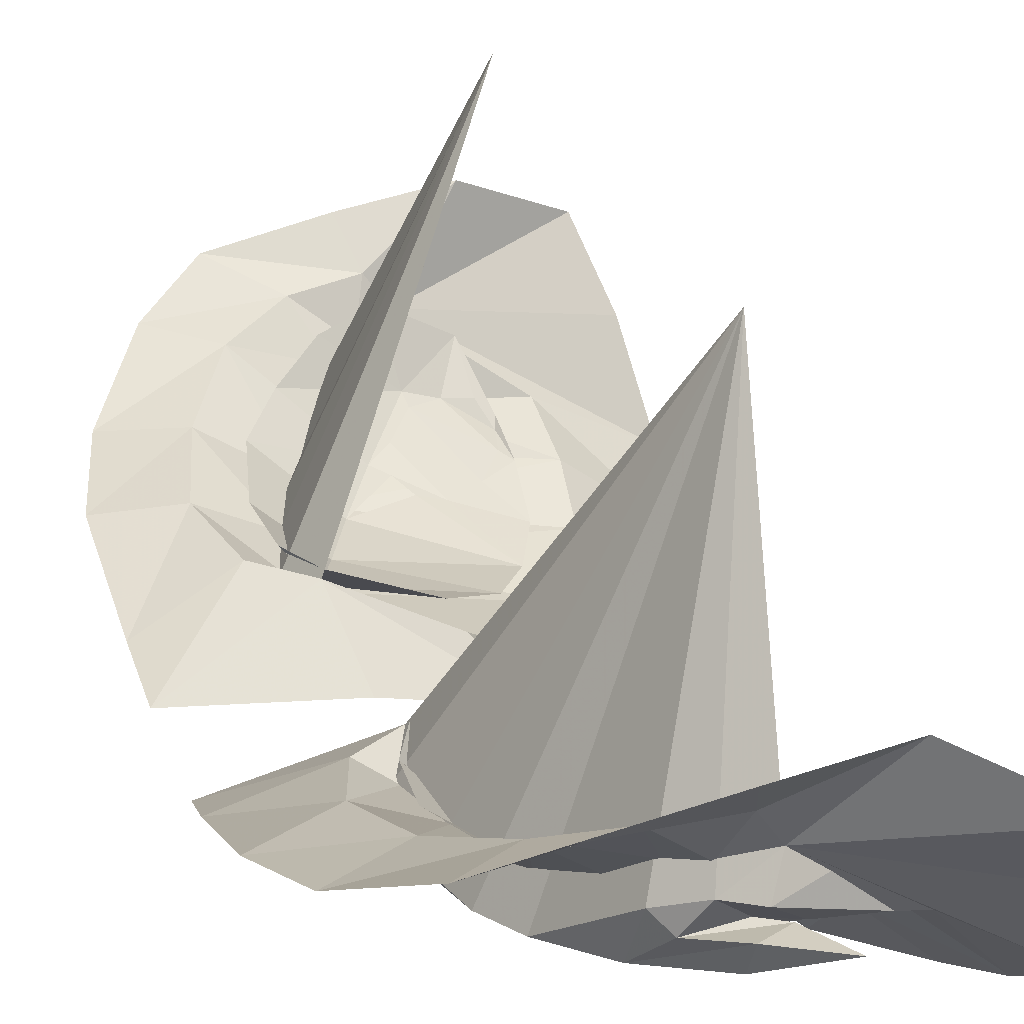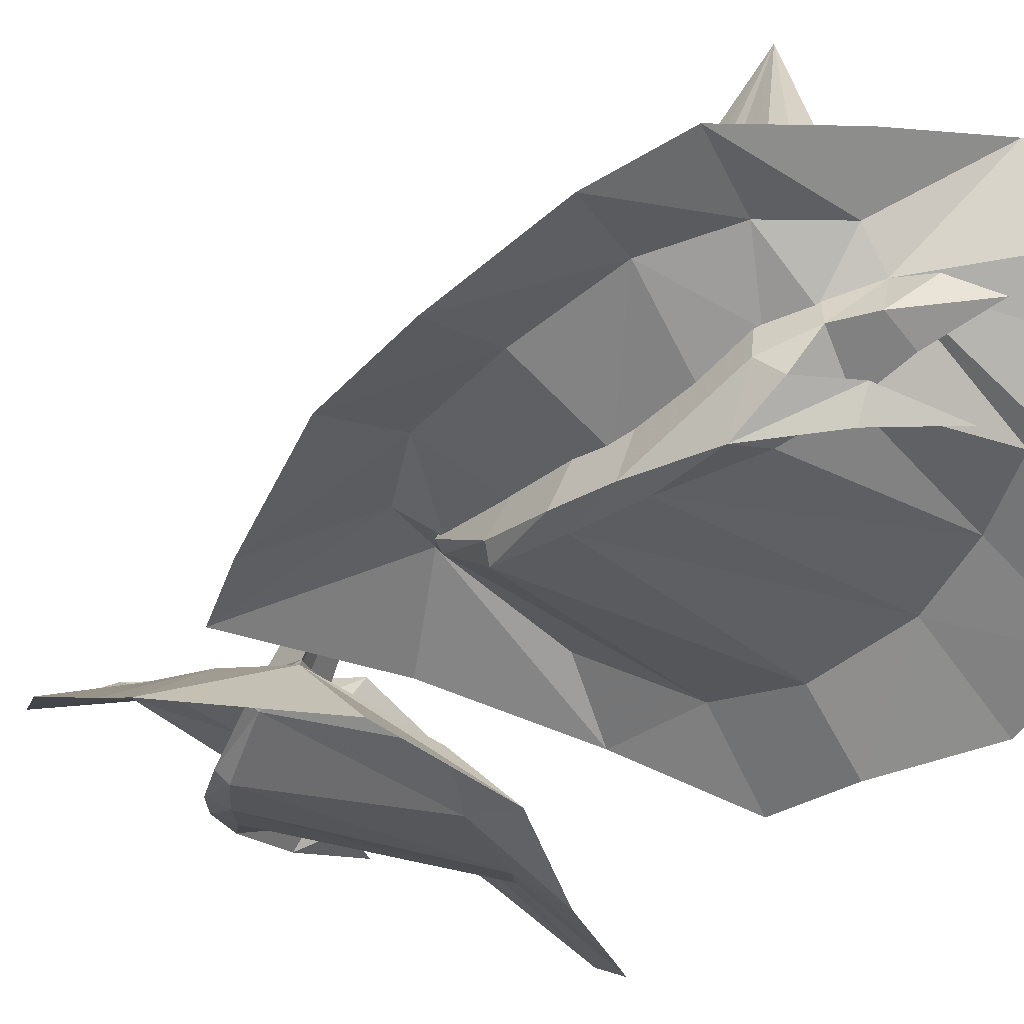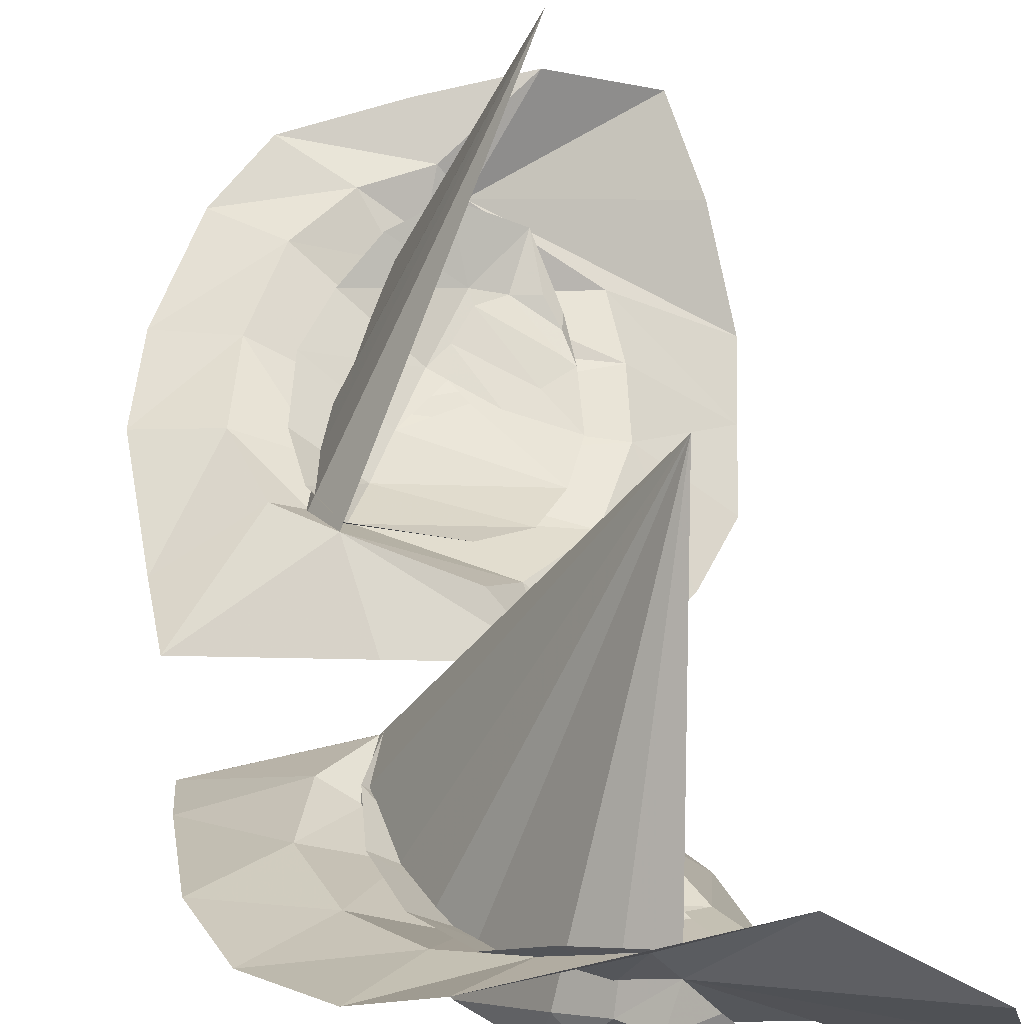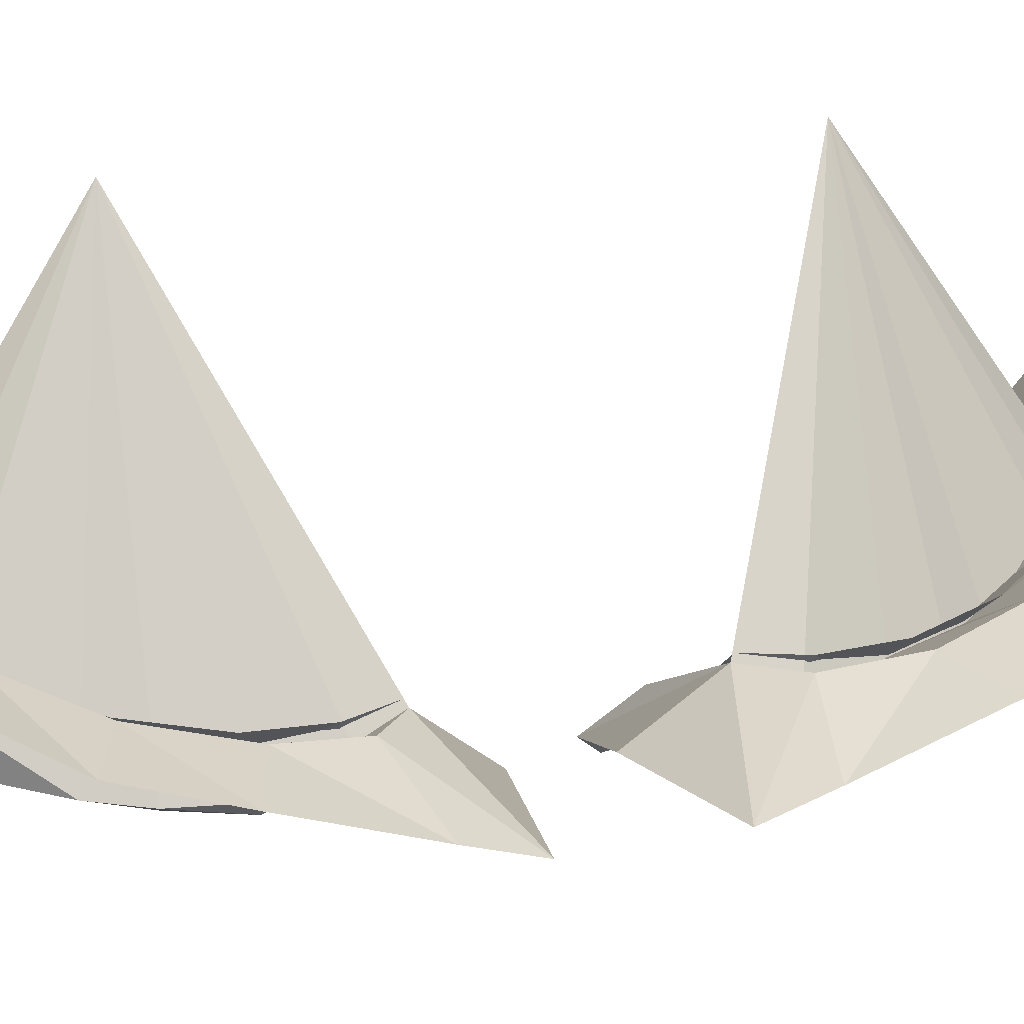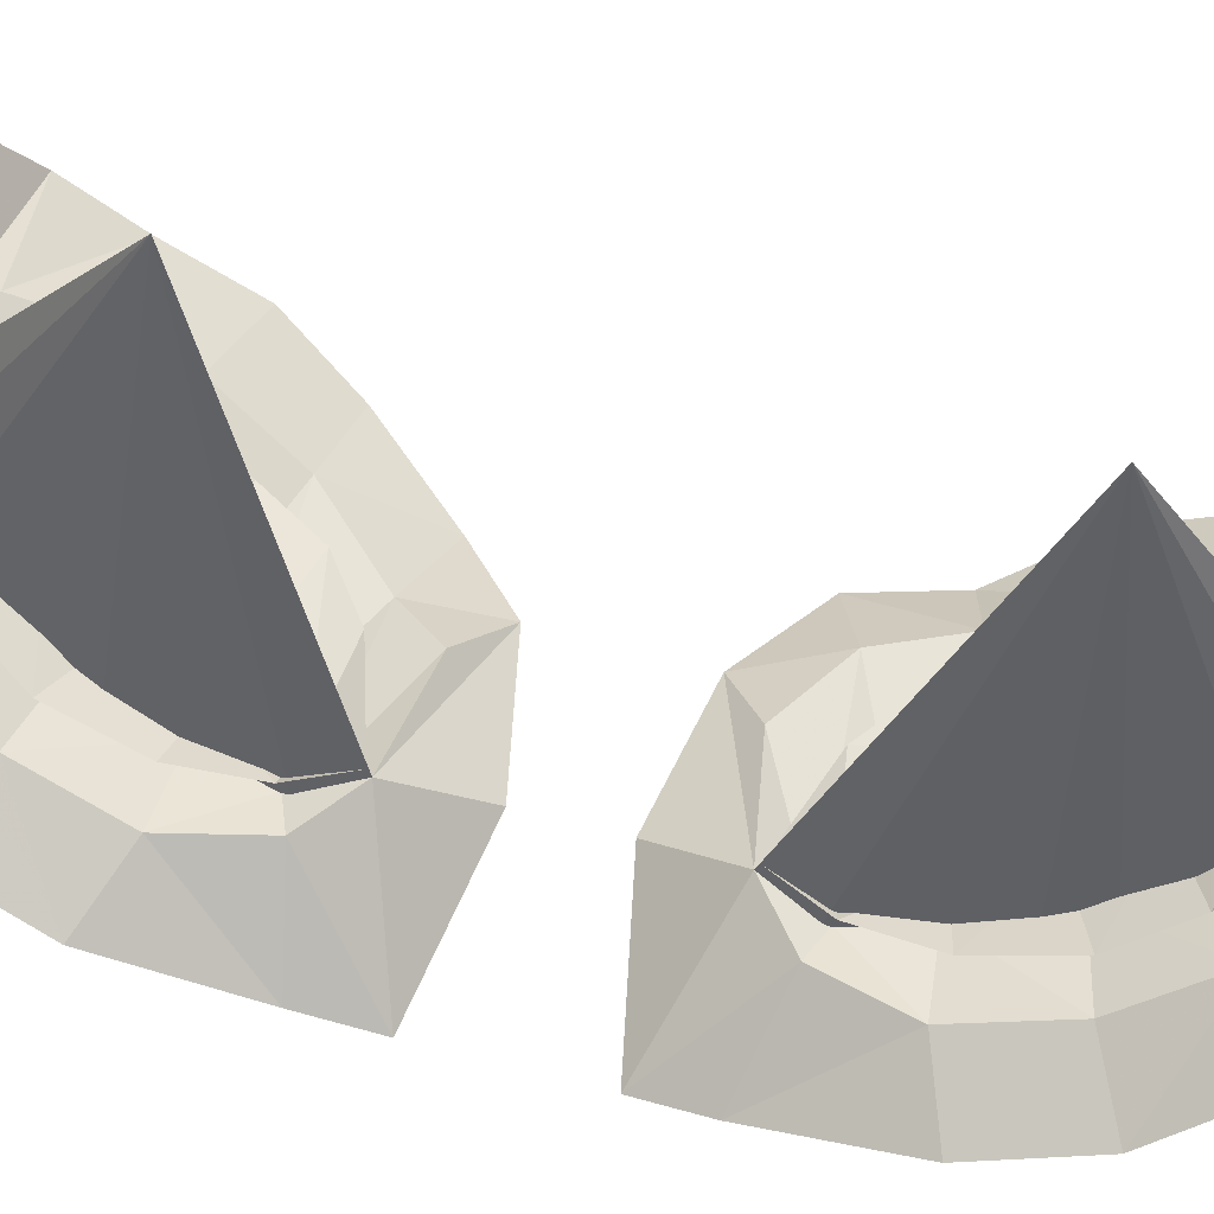
<metadata>
{"format":"obj","ext":"obj","renderer":"f3d","projection":"perspective","resolution":1024,"background":"white","views":[{"elev":24.4,"azim":-16.5,"up":"+Y"},{"elev":-23.3,"azim":-25.0,"up":"+Y"},{"elev":36.0,"azim":-8.8,"up":"+Y"},{"elev":17.5,"azim":-112.0,"up":"+Y"},{"elev":71.3,"azim":-75.9,"up":"+Y"}]}
</metadata>
<code>
g NpcHelper_blink
v 0.434 -0.2753 0.4561
v 0.402 -0.1116 0.246
v 0.5332 -0.3234 0.4947
v 0.2428 -0.4168 0.1068
v 0.3717 -0.3544 0.414
v 0.3768 -0.5074 0.06005
v 0.4556 -0.5548 0.1116
v 0.1175 -0.4729 0.06408
v 0.2271 -0.4313 0.1548
v 0.2431 -0.4297 0.2113
v 0.2697 -0.4236 0.2855
v 0.2994 -0.4058 0.3358
v 0.3353 -0.3857 0.4066
v 0.2596 -0.4525 0.3089
v 0.5321 -0.5432 0.263
v 0.5674 -0.4807 0.395
v 0.1844 -0.3458 0.4156
v 0.317 -0.3772 0.3716
v 0.3385 -0.3699 0.3939
v 0.3394 -0.2909 0.4567
v 0.4677 -0.4827 0.2734
v 0.4716 -0.4257 0.3877
v 0.1988 -0.4138 0.1434
v 0.1785 -0.4013 0.2167
v 0.1981 -0.382 0.3005
v 0.2385 -0.3519 0.3719
v 0.2922 -0.3332 0.4067
v 0.3523 -0.3269 0.4199
v 0.2385 -0.3114 0.4529
v 0.1104 -0.4131 0.2409
v 0.1331 -0.3897 0.3305
v 0.2598 -0.4727 0.03737
v 0.3381 -0.462 0.09179
v 0.2239 -0.431 0.1485
v 0.4067 -0.497 0.1327
v 0.2261 -0.4562 0.2129
v 0.4766 -0.5533 0.1888
v 0.4361 -0.5032 0.199
v 0.2392 -0.4567 0.2657
v 0.5579 -0.394 0.4505
v 0.2304 -0.4379 0.1448
v 0.2328 -0.468 0.2043
v 0.2549 -0.465 0.2597
v 0.2802 -0.4573 0.3086
v 0.3661 -0.4154 0.3825
v 0.4217 -0.4318 0.4143
v 0.4171 -0.3765 0.4595
v 0.3182 -0.4138 0.3944
v 0.2988 -0.445 0.3626
v 0.3593 -0.4157 0.4097
v 0.3911 -0.4226 0.3835
v 0.3565 -0.44 0.4006
v 0.3592 -0.3824 0.4281
v 0.3838 -0.3986 0.4202
v 0.3047 -0.4006 0.381
v 0.3887 -0.359 0.4387
v 0.3303 -0.4395 0.3571
v 0.4757 -0.454 0.3315
v 0.5479 -0.5153 0.3322
v 0.1123 -0.4528 0.1208
v 0.434 -0.2753 -0.4561
v 0.402 -0.1116 -0.246
v 0.5332 -0.3234 -0.4947
v 0.2428 -0.4168 -0.1068
v 0.3717 -0.3544 -0.414
v 0.3779 -0.5075 -0.05998
v 0.436 -0.5529 -0.11
v 0.1175 -0.4729 -0.06412
v 0.2271 -0.4313 -0.1548
v 0.2431 -0.4297 -0.2113
v 0.2697 -0.4236 -0.2855
v 0.2994 -0.4058 -0.3358
v 0.3353 -0.3857 -0.4066
v 0.2596 -0.4525 -0.3089
v 0.5485 -0.5457 -0.2565
v 0.5735 -0.4816 -0.395
v 0.1844 -0.3458 -0.4156
v 0.317 -0.3772 -0.3716
v 0.3385 -0.3699 -0.3939
v 0.3394 -0.2909 -0.4567
v 0.4716 -0.4834 -0.2733
v 0.4716 -0.4258 -0.3877
v 0.1988 -0.4138 -0.1434
v 0.1785 -0.4013 -0.2167
v 0.1981 -0.382 -0.3005
v 0.2385 -0.3519 -0.3719
v 0.2922 -0.3332 -0.4067
v 0.3523 -0.3269 -0.4199
v 0.2385 -0.3114 -0.4529
v 0.1109 -0.4132 -0.2427
v 0.1331 -0.3897 -0.3305
v 0.2598 -0.4727 -0.03737
v 0.3381 -0.462 -0.09179
v 0.2239 -0.431 -0.1485
v 0.3698 -0.4922 -0.1322
v 0.2264 -0.4563 -0.2129
v 0.5041 -0.5579 -0.1871
v 0.4345 -0.5033 -0.1984
v 0.2392 -0.4567 -0.2657
v 0.5582 -0.394 -0.4505
v 0.2304 -0.4379 -0.1448
v 0.2343 -0.4682 -0.2042
v 0.2562 -0.4652 -0.2596
v 0.2802 -0.4573 -0.3086
v 0.3661 -0.4154 -0.3825
v 0.4217 -0.4318 -0.4143
v 0.4171 -0.3765 -0.4595
v 0.3182 -0.4138 -0.3944
v 0.2988 -0.445 -0.3626
v 0.3593 -0.4157 -0.4097
v 0.3911 -0.4226 -0.3835
v 0.3565 -0.44 -0.4006
v 0.3592 -0.3824 -0.4281
v 0.3838 -0.3986 -0.4202
v 0.3047 -0.4006 -0.381
v 0.3887 -0.359 -0.4387
v 0.3303 -0.4395 -0.3571
v 0.477 -0.4543 -0.3315
v 0.562 -0.5175 -0.3322
v 0.1146 -0.4533 -0.1248
v 0.245 -0.4116 0.1105
v 0.4174 -0.3768 0.4034
v 0.2255 -0.4128 0.1568
v 0.2204 -0.4085 0.2218
v 0.2349 -0.3938 0.2942
v 0.2691 -0.3796 0.3485
v 0.4388 -0.4452 0.3197
v 0.437 -0.4742 0.2744
v 0.308 -0.354 0.3777
v 0.3577 -0.344 0.3994
v 0.3369 -0.4591 0.1391
v 0.4169 -0.4852 0.2271
v 0.252 -0.4429 0.1509
v 0.2743 -0.4535 0.2101
v 0.2995 -0.4515 0.2685
v 0.329 -0.4352 0.32
v 0.3671 -0.4016 0.368
v 0.4357 -0.4251 0.3601
v 0.4293 -0.3684 0.3851
v 0.3394 -0.4678 0.1909
v 0.3522 -0.4708 0.2075
v 0.3776 -0.4765 0.2109
v 0.4007 -0.4816 0.1998
v 0.3438 -0.4654 0.1662
v 0.3552 -0.4663 0.1524
v 0.245 -0.4116 -0.1105
v 0.4174 -0.3768 -0.4034
v 0.2255 -0.4128 -0.1568
v 0.2204 -0.4085 -0.2218
v 0.2349 -0.3938 -0.2942
v 0.2691 -0.3796 -0.3485
v 0.4388 -0.4452 -0.3197
v 0.437 -0.4742 -0.2744
v 0.308 -0.354 -0.3777
v 0.3577 -0.344 -0.3994
v 0.3369 -0.4591 -0.1391
v 0.3857 -0.4782 -0.1745
v 0.4169 -0.4852 -0.2271
v 0.252 -0.4429 -0.1509
v 0.2743 -0.4535 -0.2101
v 0.2995 -0.4515 -0.2685
v 0.329 -0.4352 -0.32
v 0.3671 -0.4016 -0.368
v 0.4357 -0.4251 -0.3601
v 0.3566 -0.4506 -0.2925
v 0.3797 -0.4565 -0.2899
v 0.4098 -0.4519 -0.3051
v 0.4283 -0.4388 -0.3268
v 0.433 -0.4333 -0.3508
v 0.4219 -0.413 -0.3681
v 0.3969 -0.4115 -0.3701
v 0.3695 -0.4101 -0.3572
v 0.3492 -0.4258 -0.3345
v 0.3438 -0.4414 -0.311
v 0.402 -0.1116 0.246
v 0.3717 -0.3544 0.414
v 0.3385 -0.3699 0.3939
v 0.3717 -0.3544 0.414
v 0.3717 -0.3544 0.414
v 0.2428 -0.4168 0.1068
v 0.2994 -0.4058 0.3358
v 0.2697 -0.4236 0.2855
v 0.2428 -0.4168 0.1068
v 0.2271 -0.4313 0.1548
v 0.2431 -0.4297 0.2113
v 0.317 -0.3772 0.3716
v 0.2428 -0.4168 0.1068
v 0.2428 -0.4168 0.1068
v 0.3381 -0.462 0.09179
v 0.2428 -0.4168 0.1068
v 0.3381 -0.462 0.09179
v 0.2239 -0.431 0.1485
v 0.3717 -0.3544 0.414
v 0.2239 -0.431 0.1485
v 0.2304 -0.4379 0.1448
v 0.2428 -0.4168 0.1068
v 0.2261 -0.4562 0.2129
v 0.2328 -0.468 0.2043
v 0.2239 -0.431 0.1485
v 0.2392 -0.4567 0.2657
v 0.2549 -0.465 0.2597
v 0.2261 -0.4562 0.2129
v 0.2596 -0.4525 0.3089
v 0.2802 -0.4573 0.3086
v 0.3661 -0.4154 0.3825
v 0.3353 -0.3857 0.4066
v 0.3661 -0.4154 0.3825
v 0.3182 -0.4138 0.3944
v 0.3717 -0.3544 0.414
v 0.3911 -0.4226 0.3835
v 0.4217 -0.4318 0.4143
v 0.3565 -0.44 0.4006
v 0.3593 -0.4157 0.4097
v 0.4217 -0.4318 0.4143
v 0.3182 -0.4138 0.3944
v 0.3661 -0.4154 0.3825
v 0.2988 -0.445 0.3626
v 0.3303 -0.4395 0.3571
v 0.2988 -0.445 0.3626
v 0.3182 -0.4138 0.3944
v 0.3838 -0.3986 0.4202
v 0.3592 -0.3824 0.4281
v 0.3887 -0.359 0.4387
v 0.3592 -0.3824 0.4281
v 0.3353 -0.3857 0.4066
v 0.2988 -0.445 0.3626
v 0.2596 -0.4525 0.3089
v 0.3353 -0.3857 0.4066
v 0.2596 -0.4525 0.3089
v 0.4171 -0.3765 0.4595
v 0.3592 -0.3824 0.4281
v 0.2988 -0.445 0.3626
v 0.3661 -0.4154 0.3825
v 0.3661 -0.4154 0.3825
v 0.2428 -0.4168 0.1068
v 0.402 -0.1116 -0.246
v 0.3385 -0.3699 -0.3939
v 0.3717 -0.3544 -0.414
v 0.3717 -0.3544 -0.414
v 0.3717 -0.3544 -0.414
v 0.2428 -0.4168 -0.1068
v 0.2994 -0.4058 -0.3358
v 0.2697 -0.4236 -0.2855
v 0.2428 -0.4168 -0.1068
v 0.2271 -0.4313 -0.1548
v 0.2431 -0.4297 -0.2113
v 0.317 -0.3772 -0.3716
v 0.2428 -0.4168 -0.1068
v 0.2428 -0.4168 -0.1068
v 0.3381 -0.462 -0.09179
v 0.2428 -0.4168 -0.1068
v 0.3381 -0.462 -0.09179
v 0.3717 -0.3544 -0.414
v 0.2239 -0.431 -0.1485
v 0.2428 -0.4168 -0.1068
v 0.2304 -0.4379 -0.1448
v 0.2264 -0.4563 -0.2129
v 0.2343 -0.4682 -0.2042
v 0.2392 -0.4567 -0.2657
v 0.2562 -0.4652 -0.2596
v 0.2596 -0.4525 -0.3089
v 0.2802 -0.4573 -0.3086
v 0.3661 -0.4154 -0.3825
v 0.3353 -0.3857 -0.4066
v 0.3182 -0.4138 -0.3944
v 0.3661 -0.4154 -0.3825
v 0.3717 -0.3544 -0.414
v 0.4217 -0.4318 -0.4143
v 0.3911 -0.4226 -0.3835
v 0.3565 -0.44 -0.4006
v 0.4217 -0.4318 -0.4143
v 0.3593 -0.4157 -0.4097
v 0.3182 -0.4138 -0.3944
v 0.3661 -0.4154 -0.3825
v 0.2988 -0.445 -0.3626
v 0.3303 -0.4395 -0.3571
v 0.2988 -0.445 -0.3626
v 0.3182 -0.4138 -0.3944
v 0.3838 -0.3986 -0.4202
v 0.3592 -0.3824 -0.4281
v 0.3887 -0.359 -0.4387
v 0.3592 -0.3824 -0.4281
v 0.3353 -0.3857 -0.4066
v 0.2988 -0.445 -0.3626
v 0.2596 -0.4525 -0.3089
v 0.3353 -0.3857 -0.4066
v 0.2596 -0.4525 -0.3089
v 0.4171 -0.3765 -0.4595
v 0.3592 -0.3824 -0.4281
v 0.2988 -0.445 -0.3626
v 0.3661 -0.4154 -0.3825
v 0.3661 -0.4154 -0.3825
v 0.2428 -0.4168 -0.1068
v 0.3671 -0.4016 0.368
v 0.3671 -0.4016 0.368
v 0.4174 -0.3768 0.4034
v 0.4293 -0.3684 0.3851
v 0.3394 -0.4678 0.1909
v 0.3522 -0.4708 0.2075
v 0.3776 -0.4765 0.2109
v 0.3438 -0.4654 0.1662
v 0.4007 -0.4816 0.1998
v 0.3552 -0.4663 0.1524
v 0.4388 -0.4452 -0.3197
v 0.433 -0.4333 -0.3508
v 0.4388 -0.4452 -0.3197
v 0.433 -0.4333 -0.3508
v 0.3797 -0.4565 -0.2899
v 0.3492 -0.4258 -0.3345
v 0.3438 -0.4414 -0.311
v 0.3566 -0.4506 -0.2925
v 0.4098 -0.4519 -0.3051
v 0.3695 -0.4101 -0.3572
v 0.4283 -0.4388 -0.3268
v 0.3969 -0.4115 -0.3701
v 0.433 -0.4333 -0.3508
v 0.4219 -0.413 -0.3681
g NpcHelper_blink_0
f 189 41 188
f 191 35 41
f 35 42 41
f 191 6 35
f 35 38 42
f 38 43 42
f 6 7 35
f 35 7 38
f 7 37 38
f 38 21 43
f 21 38 37
f 15 21 37
f 21 44 43
f 15 59 21
f 21 58 44
f 59 58 21
f 58 57 44
f 45 57 58
f 22 58 59
f 22 45 58
f 16 22 59
f 45 22 178
f 22 16 178
f 16 40 178
f 40 3 178
f 3 1 193
f 28 178 1
f 20 28 1
f 29 28 20
f 27 28 29
f 29 17 27
f 177 28 27
f 177 176 28
f 186 177 27
f 17 26 27
f 27 26 186
f 26 12 186
f 17 31 26
f 12 26 11
f 31 25 26
f 26 25 11
f 31 30 25
f 11 25 185
f 30 24 25
f 25 24 185
f 24 30 60
f 185 24 184
f 23 24 60
f 24 23 184
f 184 23 183
f 23 60 8
f 4 23 8
f 8 32 235
f 187 32 6
f 33 187 6
f 190 34 2
f 192 36 2
f 36 39 2
f 39 14 2
f 14 55 2
f 55 13 2
f 13 179 2
f 13 53 209
f 53 56 209
f 47 56 231
f 47 222 221
f 228 55 48
f 55 49 48
f 55 229 49
f 207 221 224
f 225 207 224
f 208 207 206
f 226 218 207
f 204 218 217
f 227 204 226
f 201 204 203
f 200 201 203
f 198 201 200
f 202 198 200
f 195 198 197
f 199 195 197
f 196 195 194
f 233 52 232
f 46 52 51
f 234 51 52
f 101 250 249
f 95 252 101
f 102 95 101
f 66 252 95
f 98 95 102
f 103 98 102
f 67 66 95
f 67 95 98
f 97 67 98
f 81 98 103
f 98 81 97
f 81 75 97
f 104 81 103
f 119 75 81
f 118 81 104
f 118 119 81
f 117 118 104
f 117 105 118
f 118 82 119
f 105 82 118
f 82 76 119
f 82 105 239
f 76 82 239
f 100 76 239
f 63 100 239
f 61 63 253
f 239 88 61
f 88 80 61
f 88 89 80
f 88 87 89
f 77 89 87
f 88 237 87
f 238 237 88
f 237 247 87
f 86 77 87
f 86 87 247
f 72 86 247
f 91 77 86
f 86 72 71
f 85 91 86
f 85 86 71
f 90 91 85
f 71 246 85
f 84 90 85
f 246 84 85
f 90 84 120
f 84 246 245
f 84 83 120
f 83 84 245
f 83 245 244
f 120 83 68
f 83 64 68
f 92 68 293
f 92 248 66
f 248 93 66
f 266 265 264
f 266 283 282
f 279 266 282
f 280 107 279
f 116 107 289
f 266 276 284
f 262 285 284
f 276 262 275
f 116 113 267
f 113 73 267
f 262 260 261
f 260 259 261
f 260 258 259
f 258 257 259
f 258 256 257
f 256 254 257
f 256 255 254
f 240 73 62
f 73 115 62
f 115 74 62
f 74 99 62
f 99 96 62
f 96 94 62
f 94 251 62
f 115 286 108
f 109 115 108
f 287 115 109
f 291 290 112
f 112 106 111
f 112 111 292
f 297 296 295
f 169 152 168
f 167 168 304
f 167 304 153
f 166 167 153
f 158 166 153
f 165 166 158
f 161 165 158
f 161 158 160
f 157 160 158
f 159 160 157
f 156 159 157
f 159 156 146
f 148 159 146
f 160 159 148
f 149 160 148
f 161 160 149
f 150 161 149
f 162 161 150
f 174 161 162
f 174 162 173
f 151 162 150
f 172 173 162
f 162 151 163
f 163 172 162
f 151 154 163
f 155 163 154
f 172 163 171
f 155 147 163
f 147 171 163
f 147 170 171
f 170 147 164
f 305 170 164
f 307 164 306
f 9 180 175
f 9 175 10
f 10 175 182
f 182 175 181
f 175 18 181
f 18 175 19
f 19 175 5
f 54 205 5
f 223 54 5
f 230 54 223
f 211 210 50
f 50 210 215
f 210 216 215
f 214 213 212
f 212 213 219
f 213 220 219
f 241 69 236
f 236 69 70
f 236 70 243
f 236 243 242
f 78 236 242
f 236 78 79
f 236 79 65
f 263 114 65
f 114 281 65
f 114 288 281
f 269 268 110
f 269 110 273
f 274 269 273
f 272 271 270
f 272 270 277
f 278 272 277
f 122 130 137
f 137 130 129
f 129 126 137
f 126 136 137
f 136 126 125
f 135 136 125
f 135 125 124
f 134 135 124
f 134 124 123
f 133 134 123
f 133 123 121
f 131 133 121
f 144 133 131
f 133 144 134
f 145 144 131
f 144 140 134
f 141 134 140
f 141 135 134
f 141 142 135
f 142 132 135
f 132 142 143
f 135 132 128
f 136 135 128
f 136 128 127
f 294 136 127
f 138 294 127
f 138 139 137
f 300 299 298
f 301 300 298
f 300 301 302
f 301 303 302
f 311 310 308
f 310 309 308
f 308 309 312
f 309 313 312
f 314 312 313
f 315 314 313
f 314 315 316
f 315 317 316

</code>
